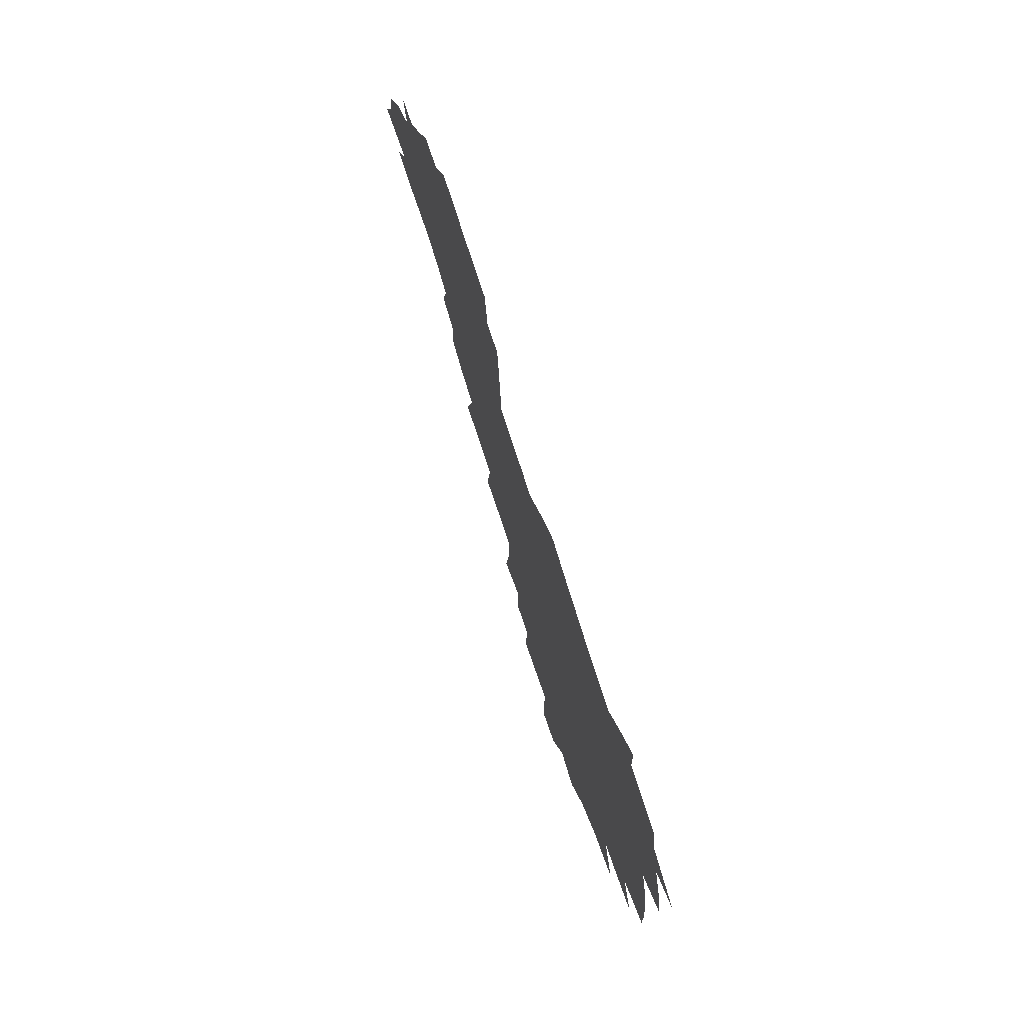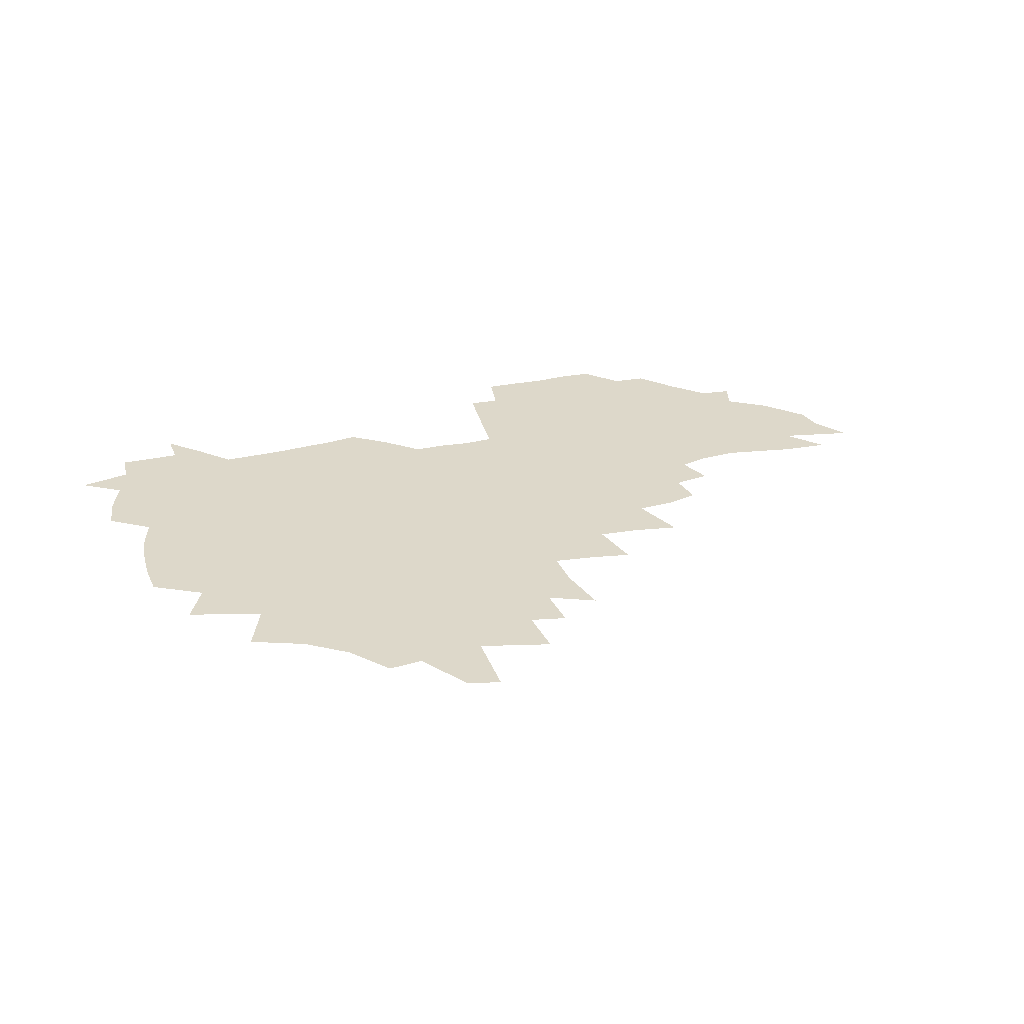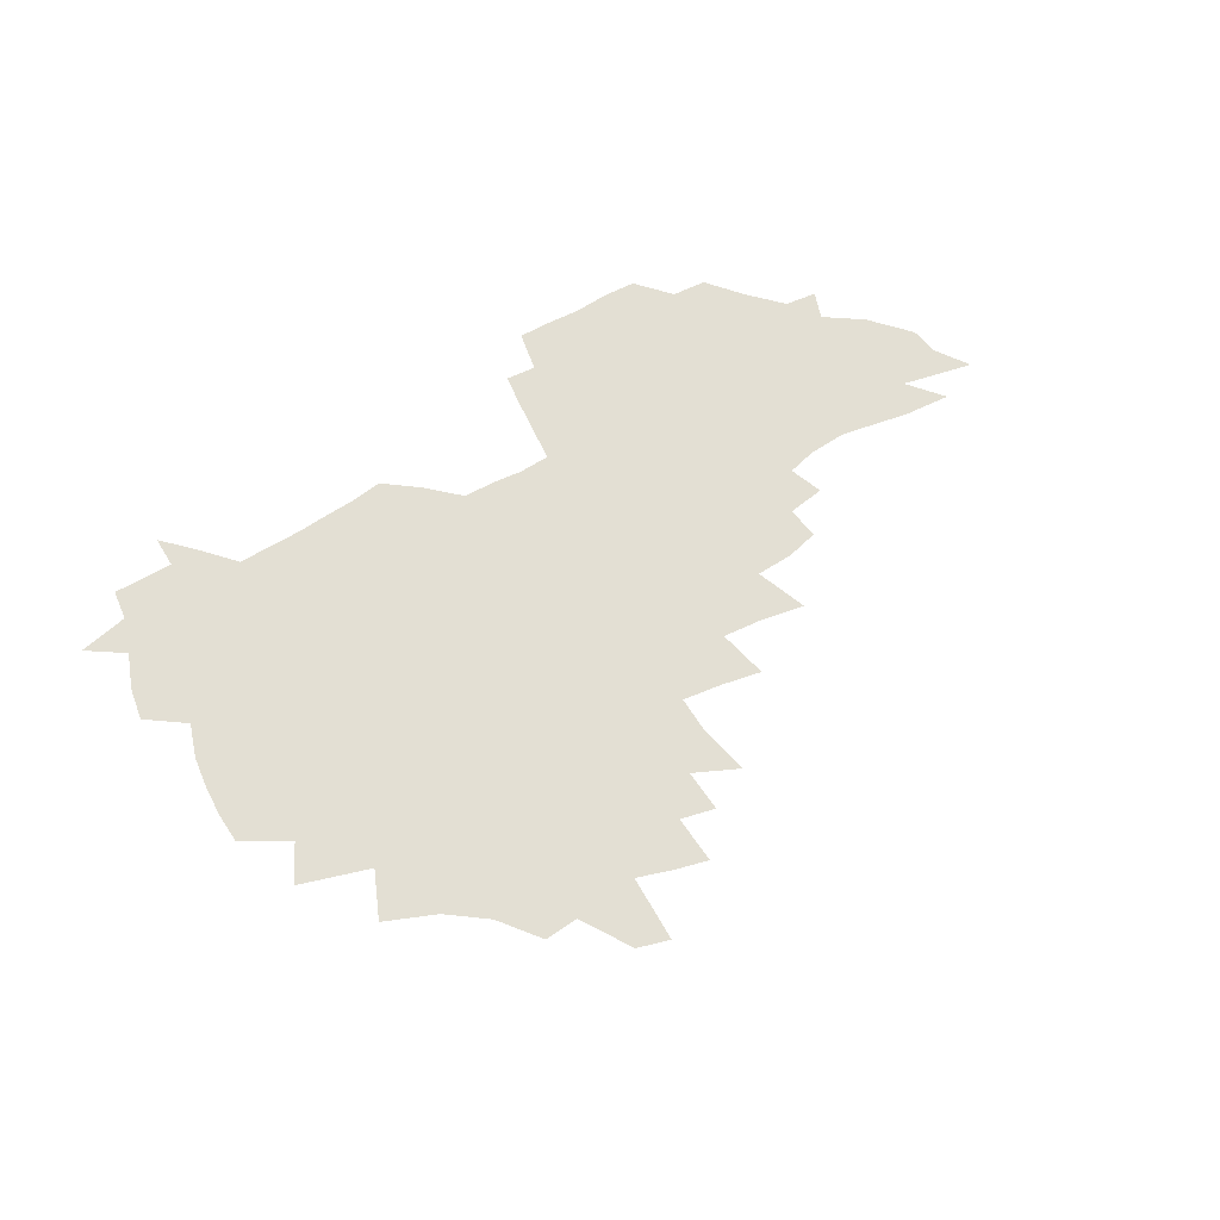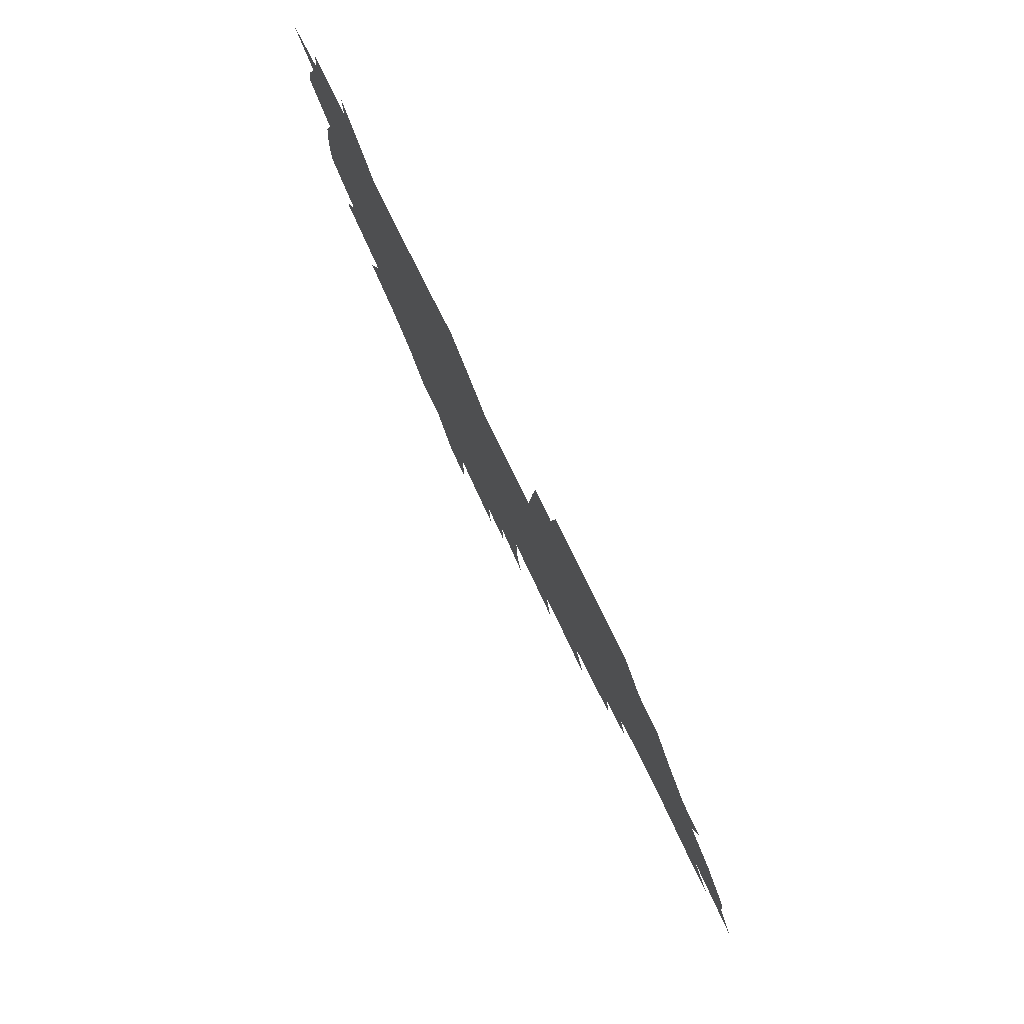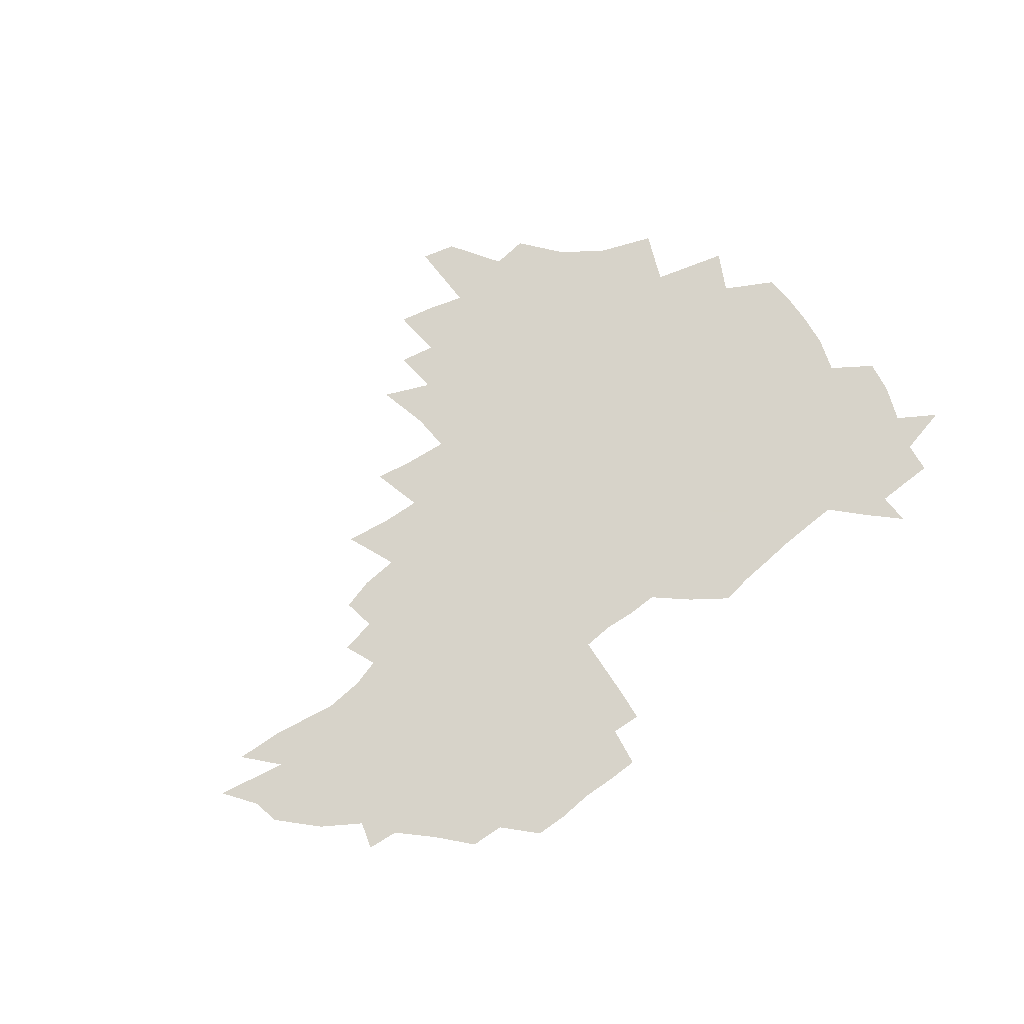
<metadata>
{"format":"obj","ext":"obj","renderer":"f3d","projection":"perspective","resolution":1024,"background":"white","views":[{"elev":68.6,"azim":-106.6,"up":"+Y"},{"elev":31.0,"azim":-20.0,"up":"+Z"},{"elev":67.1,"azim":-31.7,"up":"+Z"},{"elev":77.5,"azim":63.8,"up":"+Y"},{"elev":76.4,"azim":139.8,"up":"+Z"}]}
</metadata>
<code>
v 205.6 265.2 0
v 213.1 222.2 0
v 216 236.9 0
v 222.9 253.1 0
v 229 269.3 0
v 231.1 283.1 0
v 222.6 150.4 0
v 222.1 164.5 0
v 223.1 178.8 0
v 225.4 193.3 0
v 231 208.8 0
v 234.3 223.7 0
v 235.8 238.3 0
v 239.1 253.4 0
v 242.8 268.5 0
v 244.8 282.4 0
v 234.6 119.7 0
v 244.4 136.9 0
v 248.1 151.8 0
v 248.4 165.8 0
v 246.4 179.9 0
v 246.8 194.3 0
v 247.9 208.8 0
v 252.1 224 0
v 252.2 238.4 0
v 253.7 252.9 0
v 255.9 267.2 0
v 259.1 281.9 0
v 259.2 296.3 0
v 257.8 86.59 0
v 267.9 108.3 0
v 268.8 123.7 0
v 275.2 140 0
v 278.1 154 0
v 273.6 167.2 0
v 268.7 180.9 0
v 264.6 194.9 0
v 266.9 209.4 0
v 268.8 223.9 0
v 269.1 238.3 0
v 270.4 252.8 0
v 272.2 267.2 0
v 273.4 281.4 0
v 281.9 75.83 0
v 288.3 96.16 0
v 289 111.2 0
v 290.4 126.3 0
v 293 141.4 0
v 292.4 154.7 0
v 294 168.2 0
v 289.5 181.7 0
v 285.9 195.6 0
v 285.1 209.6 0
v 283.6 223.8 0
v 284.7 238 0
v 285 252.3 0
v 286.4 266.5 0
v 300 61.8 0
v 303.8 82.23 0
v 303.6 96.77 0
v 305.3 112.6 0
v 306.6 127.5 0
v 308.6 142.3 0
v 307.7 155.3 0
v 309.4 169 0
v 309 182 0
v 305.1 195.8 0
v 304.3 209.5 0
v 302.8 223.6 0
v 301.3 237.8 0
v 301.6 251.9 0
v 301.6 266.1 0
v 314.3 42.67 0
v 317.6 66.18 0
v 318.7 82.95 0
v 319.3 98.29 0
v 320.1 113.3 0
v 321.2 128.2 0
v 323.4 143.6 0
v 324.2 157 0
v 323.2 169.5 0
v 322.9 182.7 0
v 322.5 195.9 0
v 321 209.5 0
v 321 223 0
v 318.8 237.3 0
v 317.6 251.6 0
v 316.9 265.8 0
v 330.4 43.39 0
v 332.8 67.8 0
v 333.5 84.29 0
v 333.8 99.05 0
v 335.4 115.5 0
v 335.7 129.3 0
v 336.1 142.8 0
v 336.5 156.5 0
v 337.5 170.4 0
v 337 183 0
v 336.4 196 0
v 335.2 209.6 0
v 334.6 223.3 0
v 334 237.1 0
v 333.3 251.1 0
v 331.3 266.4 0
v 344.7 19.47 0
v 346 47.38 0
v 346.8 67 0
v 347.5 84.56 0
v 347.8 99.04 0
v 348.6 115.2 0
v 348.8 128.2 0
v 349.4 142.9 0
v 349.7 157.1 0
v 349.9 170.7 0
v 349.8 183.2 0
v 349.3 196.4 0
v 348.8 209.9 0
v 347.9 223.6 0
v 348.1 237.3 0
v 347.2 251.3 0
v 345.7 266.6 0
v 359.8 14.54 0
v 360.6 45.8 0
v 361.3 62.84 0
v 361.3 82.55 0
v 361.6 98.72 0
v 361.9 113.9 0
v 362.3 128.3 0
v 362.6 142.3 0
v 362.8 156.2 0
v 363 169.8 0
v 362.8 183.3 0
v 362.6 196.6 0
v 362.3 210.2 0
v 362.1 223.8 0
v 361.6 238 0
v 360.6 252.3 0
v 359.9 268.1 0
v 361 286 0
v 376.6 40.06 0
v 376 61.18 0
v 375.2 82.17 0
v 375.6 96.81 0
v 375.8 111.8 0
v 375.8 127.1 0
v 376.5 140.8 0
v 376.5 155 0
v 376.1 169.9 0
v 376 183.2 0
v 376 196.7 0
v 375.8 210.4 0
v 375.6 224.2 0
v 376 240 0
v 375.9 255.5 0
v 392.6 35.45 0
v 391.3 57.83 0
v 390.1 78.26 0
v 390 94.61 0
v 390 110.3 0
v 390.2 125 0
v 391 139 0
v 390.9 153.5 0
v 389.4 169.7 0
v 389.3 183.2 0
v 389.5 196.7 0
v 389.5 210.4 0
v 389.6 224.5 0
v 390.7 241.3 0
v 407.5 53.58 0
v 406.4 73.29 0
v 404.8 92.3 0
v 405.8 107.1 0
v 405.8 122.4 0
v 406.3 137.1 0
v 405.5 152.6 0
v 404.7 167.7 0
v 403.8 182.4 0
v 403.2 196.6 0
v 403.2 210.4 0
v 403.4 224 0
v 404.7 240.7 0
v 427.3 62.87 0
v 422.6 86.49 0
v 422.3 103.8 0
v 423.7 118.5 0
v 421.3 136.4 0
v 420.7 151.4 0
v 419.1 167.4 0
v 418.1 182 0
v 417.1 196.6 0
v 417 210.3 0
v 417.4 224.2 0
v 418.7 238.7 0
v 441 100.7 0
v 438.6 119.8 0
v 437.7 135 0
v 435.8 151.1 0
v 433.5 167.5 0
v 432.8 181.6 0
v 430.8 196.8 0
v 431.7 210.4 0
v 431.4 224 0
v 433.2 238.8 0
v 434.8 253.4 0
v 436.6 270.4 0
v 438.6 284.2 0
v 459.3 96.52 0
v 454.3 119.8 0
v 452.7 135.9 0
v 450.4 152 0
v 448.3 167.5 0
v 447 182 0
v 445.5 196.5 0
v 446.1 210.2 0
v 445.2 223.9 0
v 446.8 238 0
v 448.4 252.4 0
v 450.6 268 0
v 452.4 282.6 0
v 456 300.7 0
v 472.7 117.6 0
v 468.1 136.9 0
v 465.4 152.8 0
v 462.3 168.9 0
v 461.2 182.9 0
v 461 196.7 0
v 459.6 210.6 0
v 458.1 223.7 0
v 462.1 238.6 0
v 464 253.2 0
v 464.6 267.1 0
v 466.7 281.9 0
v 470.7 299.9 0
v 493.1 113.2 0
v 484.5 137.2 0
v 480.8 153.7 0
v 479 168.4 0
v 476.5 183.2 0
v 476.1 197 0
v 475.8 210.8 0
v 475.7 224.7 0
v 477.7 239 0
v 478.1 252.8 0
v 480.3 267.4 0
v 482.5 282.5 0
v 485.3 298.4 0
v 501.7 137.4 0
v 497 154.6 0
v 493.6 169.8 0
v 491.6 183.8 0
v 491 197.4 0
v 491.3 211.1 0
v 491.3 224.8 0
v 492.4 238.7 0
v 493.7 252.8 0
v 497 267.9 0
v 497.7 282.1 0
v 501.5 298.7 0
v 516.5 140.5 0
v 514.6 155.6 0
v 509.7 170.9 0
v 507.7 184.5 0
v 504.2 198.4 0
v 504.6 211.2 0
v 507.2 225.1 0
v 507.1 238.5 0
v 508.7 252.4 0
v 512.4 267.5 0
v 511.9 281.2 0
v 516.6 297.4 0
v 531.7 157.6 0
v 526.1 173 0
v 523.5 185.8 0
v 522.8 198.6 0
v 520.7 211.7 0
v 521.7 224.9 0
v 520.9 238.2 0
v 522.9 251.7 0
v 526.1 266.4 0
v 530.4 281.7 0
v 539.4 175.9 0
v 537.9 187.2 0
v 536.9 199.4 0
v 535.6 212 0
v 535.3 224.8 0
v 539.6 238.2 0
v 539.2 251.5 0
v 542 265.3 0
v 546 279.9 0
v 557.1 176.3 0
v 553.9 188.1 0
v 551.7 199.8 0
v 551 211.9 0
v 552.5 224.4 0
v 555.3 237.2 0
v 556.3 250.4 0
v 559.1 263.9 0
v 588.5 169.4 0
v 570.9 187.8 0
v 568.5 199.6 0
v 567.8 211.4 0
v 569.3 223.4 0
v 569 236 0
v 573.5 248.8 0
v 610 167 0
v 596.6 183.4 0
v 588.9 197.6 0
v 584.6 210.4 0
v 583.9 222.2 0
v 583.5 234.1 0
v 588 246.5 0
v 629.2 175.3 0
v 618.8 191.1 0
v 616.9 203.6 0
v 600.9 221.7 0
f 4 5 1
f 11 12 2
f 2 12 3
f 12 13 3
f 3 13 4
f 13 14 4
f 4 14 5
f 14 15 5
f 5 15 6
f 15 16 6
f 18 19 7
f 7 19 8
f 19 20 8
f 8 20 9
f 20 21 9
f 9 21 10
f 21 22 10
f 10 22 11
f 22 23 11
f 11 23 12
f 23 24 12
f 12 24 13
f 24 25 13
f 13 25 14
f 25 26 14
f 14 26 15
f 26 27 15
f 15 27 16
f 27 28 16
f 31 32 17
f 17 32 18
f 32 33 18
f 18 33 19
f 33 34 19
f 19 34 20
f 34 35 20
f 20 35 21
f 35 36 21
f 21 36 22
f 36 37 22
f 22 37 23
f 37 38 23
f 23 38 24
f 38 39 24
f 24 39 25
f 39 40 25
f 25 40 26
f 40 41 26
f 26 41 27
f 41 42 27
f 27 42 28
f 42 43 28
f 28 43 29
f 44 45 30
f 30 45 31
f 45 46 31
f 31 46 32
f 46 47 32
f 32 47 33
f 47 48 33
f 33 48 34
f 48 49 34
f 34 49 35
f 49 50 35
f 35 50 36
f 50 51 36
f 36 51 37
f 51 52 37
f 37 52 38
f 52 53 38
f 38 53 39
f 53 54 39
f 39 54 40
f 54 55 40
f 40 55 41
f 55 56 41
f 41 56 42
f 56 57 42
f 42 57 43
f 58 59 44
f 44 59 45
f 59 60 45
f 45 60 46
f 60 61 46
f 46 61 47
f 61 62 47
f 47 62 48
f 62 63 48
f 48 63 49
f 63 64 49
f 49 64 50
f 64 65 50
f 50 65 51
f 65 66 51
f 51 66 52
f 66 67 52
f 52 67 53
f 67 68 53
f 53 68 54
f 68 69 54
f 54 69 55
f 69 70 55
f 55 70 56
f 70 71 56
f 56 71 57
f 71 72 57
f 73 74 58
f 58 74 59
f 74 75 59
f 59 75 60
f 75 76 60
f 60 76 61
f 76 77 61
f 61 77 62
f 77 78 62
f 62 78 63
f 78 79 63
f 63 79 64
f 79 80 64
f 64 80 65
f 80 81 65
f 65 81 66
f 81 82 66
f 66 82 67
f 82 83 67
f 67 83 68
f 83 84 68
f 68 84 69
f 84 85 69
f 69 85 70
f 85 86 70
f 70 86 71
f 86 87 71
f 71 87 72
f 87 88 72
f 73 89 74
f 89 90 74
f 74 90 75
f 90 91 75
f 75 91 76
f 91 92 76
f 76 92 77
f 92 93 77
f 77 93 78
f 93 94 78
f 78 94 79
f 94 95 79
f 79 95 80
f 95 96 80
f 80 96 81
f 96 97 81
f 81 97 82
f 97 98 82
f 82 98 83
f 98 99 83
f 83 99 84
f 99 100 84
f 84 100 85
f 100 101 85
f 85 101 86
f 101 102 86
f 86 102 87
f 102 103 87
f 87 103 88
f 103 104 88
f 105 106 89
f 89 106 90
f 106 107 90
f 90 107 91
f 107 108 91
f 91 108 92
f 108 109 92
f 92 109 93
f 109 110 93
f 93 110 94
f 110 111 94
f 94 111 95
f 111 112 95
f 95 112 96
f 112 113 96
f 96 113 97
f 113 114 97
f 97 114 98
f 114 115 98
f 98 115 99
f 115 116 99
f 99 116 100
f 116 117 100
f 100 117 101
f 117 118 101
f 101 118 102
f 118 119 102
f 102 119 103
f 119 120 103
f 103 120 104
f 120 121 104
f 105 122 106
f 122 123 106
f 106 123 107
f 123 124 107
f 107 124 108
f 124 125 108
f 108 125 109
f 125 126 109
f 109 126 110
f 126 127 110
f 110 127 111
f 127 128 111
f 111 128 112
f 128 129 112
f 112 129 113
f 129 130 113
f 113 130 114
f 130 131 114
f 114 131 115
f 131 132 115
f 115 132 116
f 132 133 116
f 116 133 117
f 133 134 117
f 117 134 118
f 134 135 118
f 118 135 119
f 135 136 119
f 119 136 120
f 136 137 120
f 120 137 121
f 137 138 121
f 123 140 124
f 140 141 124
f 124 141 125
f 141 142 125
f 125 142 126
f 142 143 126
f 126 143 127
f 143 144 127
f 127 144 128
f 144 145 128
f 128 145 129
f 145 146 129
f 129 146 130
f 146 147 130
f 130 147 131
f 147 148 131
f 131 148 132
f 148 149 132
f 132 149 133
f 149 150 133
f 133 150 134
f 150 151 134
f 134 151 135
f 151 152 135
f 135 152 136
f 152 153 136
f 136 153 137
f 153 154 137
f 137 154 138
f 140 155 141
f 155 156 141
f 141 156 142
f 156 157 142
f 142 157 143
f 157 158 143
f 143 158 144
f 158 159 144
f 144 159 145
f 159 160 145
f 145 160 146
f 160 161 146
f 146 161 147
f 161 162 147
f 147 162 148
f 162 163 148
f 148 163 149
f 163 164 149
f 149 164 150
f 164 165 150
f 150 165 151
f 165 166 151
f 151 166 152
f 166 167 152
f 152 167 153
f 167 168 153
f 153 168 154
f 156 169 157
f 169 170 157
f 157 170 158
f 170 171 158
f 158 171 159
f 171 172 159
f 159 172 160
f 172 173 160
f 160 173 161
f 173 174 161
f 161 174 162
f 174 175 162
f 162 175 163
f 175 176 163
f 163 176 164
f 176 177 164
f 164 177 165
f 177 178 165
f 165 178 166
f 178 179 166
f 166 179 167
f 179 180 167
f 167 180 168
f 180 181 168
f 170 182 171
f 182 183 171
f 171 183 172
f 183 184 172
f 172 184 173
f 184 185 173
f 173 185 174
f 185 186 174
f 174 186 175
f 186 187 175
f 175 187 176
f 187 188 176
f 176 188 177
f 188 189 177
f 177 189 178
f 189 190 178
f 178 190 179
f 190 191 179
f 179 191 180
f 191 192 180
f 180 192 181
f 192 193 181
f 184 194 185
f 194 195 185
f 185 195 186
f 195 196 186
f 186 196 187
f 196 197 187
f 187 197 188
f 197 198 188
f 188 198 189
f 198 199 189
f 189 199 190
f 199 200 190
f 190 200 191
f 200 201 191
f 191 201 192
f 201 202 192
f 192 202 193
f 202 203 193
f 194 207 195
f 207 208 195
f 195 208 196
f 208 209 196
f 196 209 197
f 209 210 197
f 197 210 198
f 210 211 198
f 198 211 199
f 211 212 199
f 199 212 200
f 212 213 200
f 200 213 201
f 213 214 201
f 201 214 202
f 214 215 202
f 202 215 203
f 215 216 203
f 203 216 204
f 216 217 204
f 204 217 205
f 217 218 205
f 205 218 206
f 218 219 206
f 208 221 209
f 221 222 209
f 209 222 210
f 222 223 210
f 210 223 211
f 223 224 211
f 211 224 212
f 224 225 212
f 212 225 213
f 225 226 213
f 213 226 214
f 226 227 214
f 214 227 215
f 227 228 215
f 215 228 216
f 228 229 216
f 216 229 217
f 229 230 217
f 217 230 218
f 230 231 218
f 218 231 219
f 231 232 219
f 219 232 220
f 232 233 220
f 221 234 222
f 234 235 222
f 222 235 223
f 235 236 223
f 223 236 224
f 236 237 224
f 224 237 225
f 237 238 225
f 225 238 226
f 238 239 226
f 226 239 227
f 239 240 227
f 227 240 228
f 240 241 228
f 228 241 229
f 241 242 229
f 229 242 230
f 242 243 230
f 230 243 231
f 243 244 231
f 231 244 232
f 244 245 232
f 232 245 233
f 245 246 233
f 235 247 236
f 247 248 236
f 236 248 237
f 248 249 237
f 237 249 238
f 249 250 238
f 238 250 239
f 250 251 239
f 239 251 240
f 251 252 240
f 240 252 241
f 252 253 241
f 241 253 242
f 253 254 242
f 242 254 243
f 254 255 243
f 243 255 244
f 255 256 244
f 244 256 245
f 256 257 245
f 245 257 246
f 257 258 246
f 247 259 248
f 259 260 248
f 248 260 249
f 260 261 249
f 249 261 250
f 261 262 250
f 250 262 251
f 262 263 251
f 251 263 252
f 263 264 252
f 252 264 253
f 264 265 253
f 253 265 254
f 265 266 254
f 254 266 255
f 266 267 255
f 255 267 256
f 267 268 256
f 256 268 257
f 268 269 257
f 257 269 258
f 269 270 258
f 260 271 261
f 271 272 261
f 261 272 262
f 272 273 262
f 262 273 263
f 273 274 263
f 263 274 264
f 274 275 264
f 264 275 265
f 275 276 265
f 265 276 266
f 276 277 266
f 266 277 267
f 277 278 267
f 267 278 268
f 278 279 268
f 268 279 269
f 279 280 269
f 269 280 270
f 272 281 273
f 281 282 273
f 273 282 274
f 282 283 274
f 274 283 275
f 283 284 275
f 275 284 276
f 284 285 276
f 276 285 277
f 285 286 277
f 277 286 278
f 286 287 278
f 278 287 279
f 287 288 279
f 279 288 280
f 288 289 280
f 281 290 282
f 290 291 282
f 282 291 283
f 291 292 283
f 283 292 284
f 292 293 284
f 284 293 285
f 293 294 285
f 285 294 286
f 294 295 286
f 286 295 287
f 295 296 287
f 287 296 288
f 296 297 288
f 288 297 289
f 290 298 291
f 298 299 291
f 291 299 292
f 299 300 292
f 292 300 293
f 300 301 293
f 293 301 294
f 301 302 294
f 294 302 295
f 302 303 295
f 295 303 296
f 303 304 296
f 296 304 297
f 298 305 299
f 305 306 299
f 299 306 300
f 306 307 300
f 300 307 301
f 307 308 301
f 301 308 302
f 308 309 302
f 302 309 303
f 309 310 303
f 303 310 304
f 310 311 304
f 306 312 307
f 312 313 307
f 307 313 308
f 313 314 308
f 308 314 309
f 314 315 309
f 309 315 310

</code>
